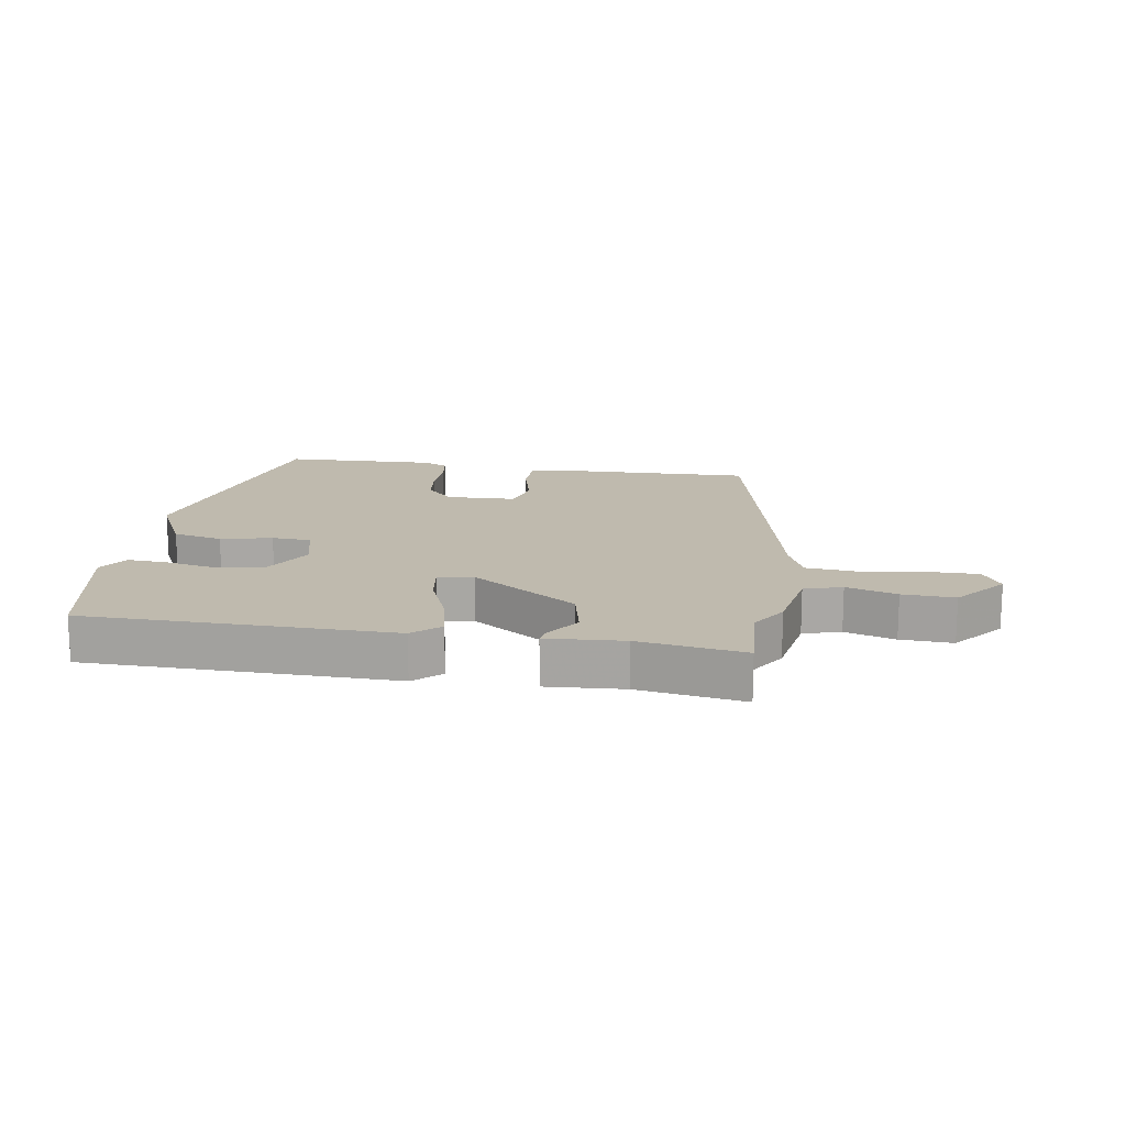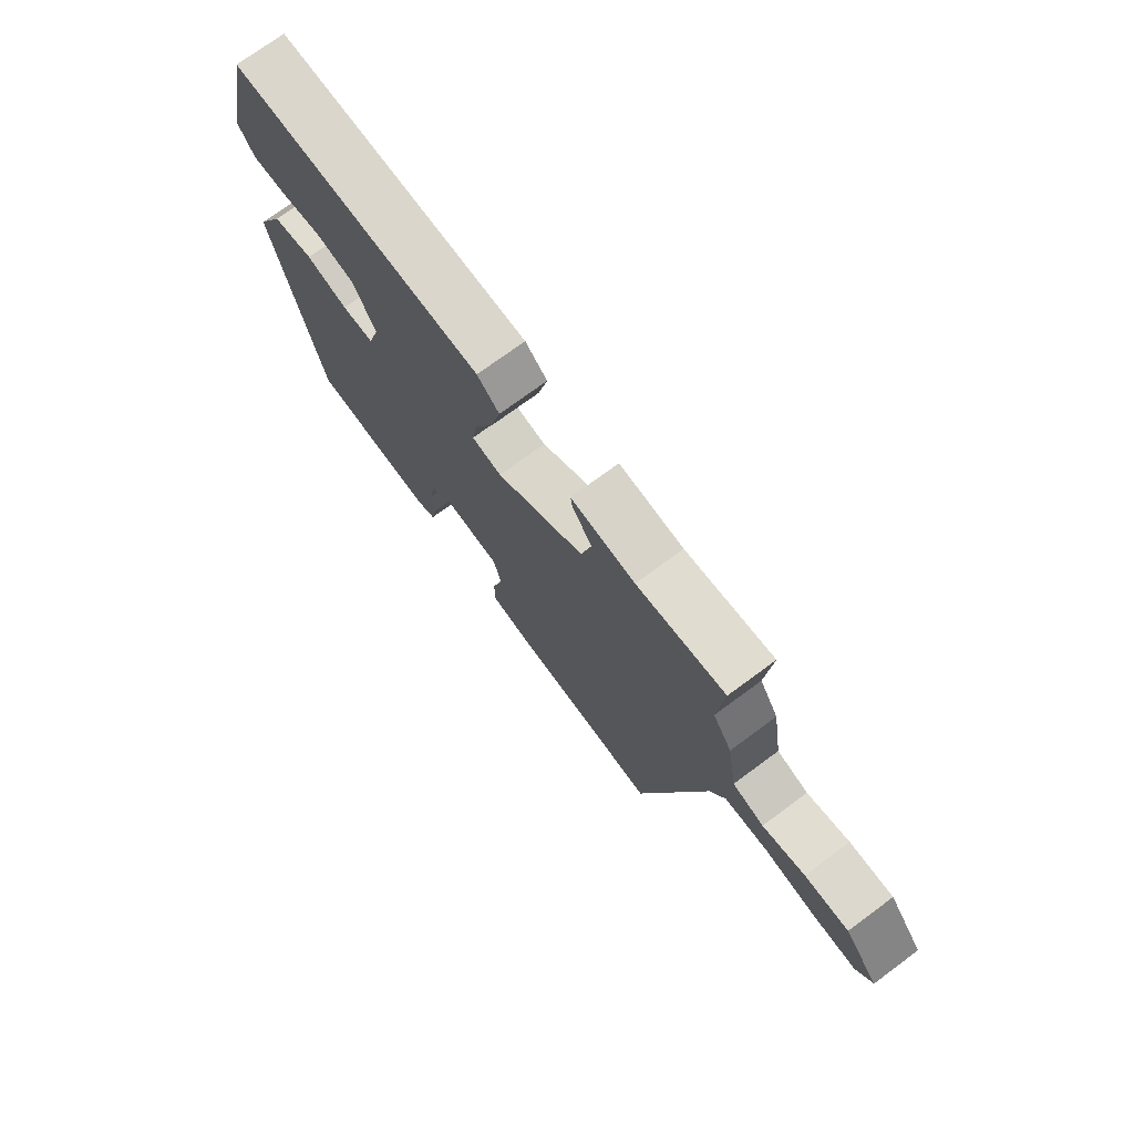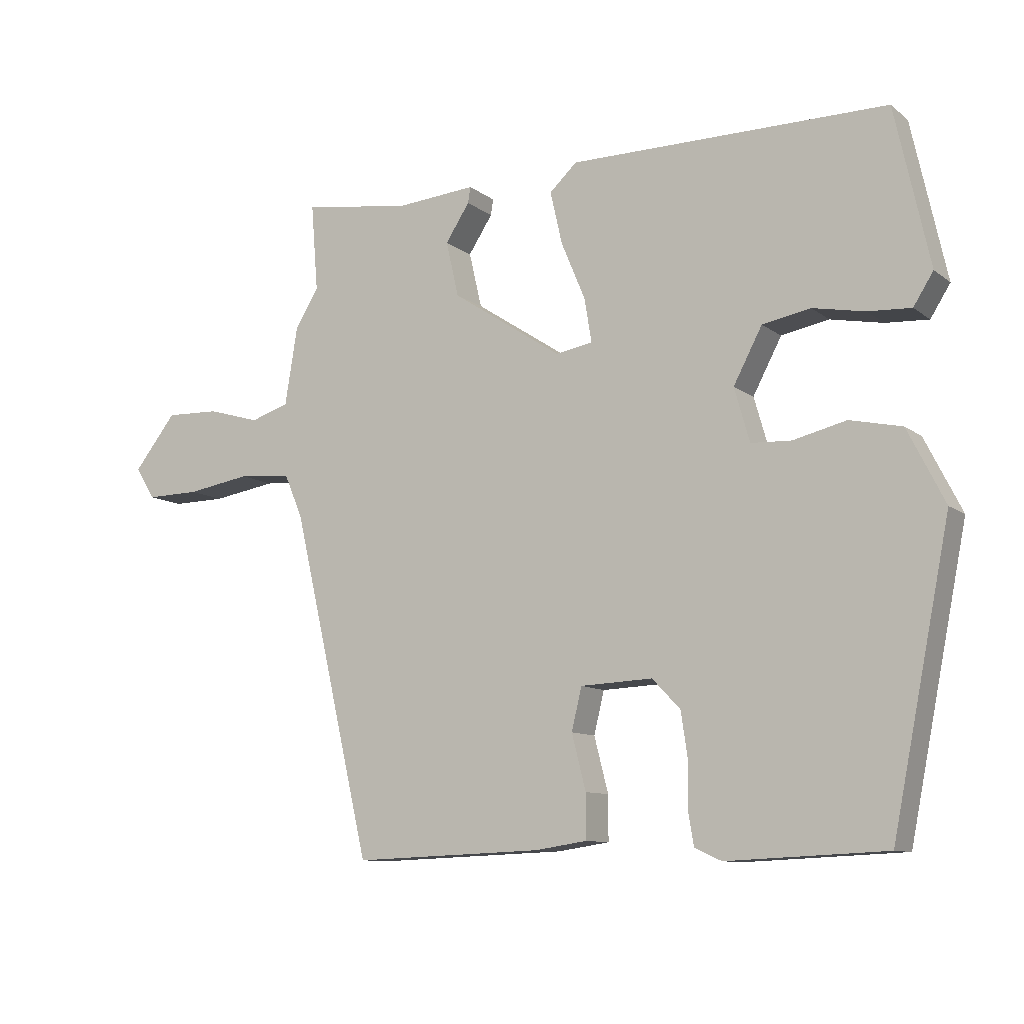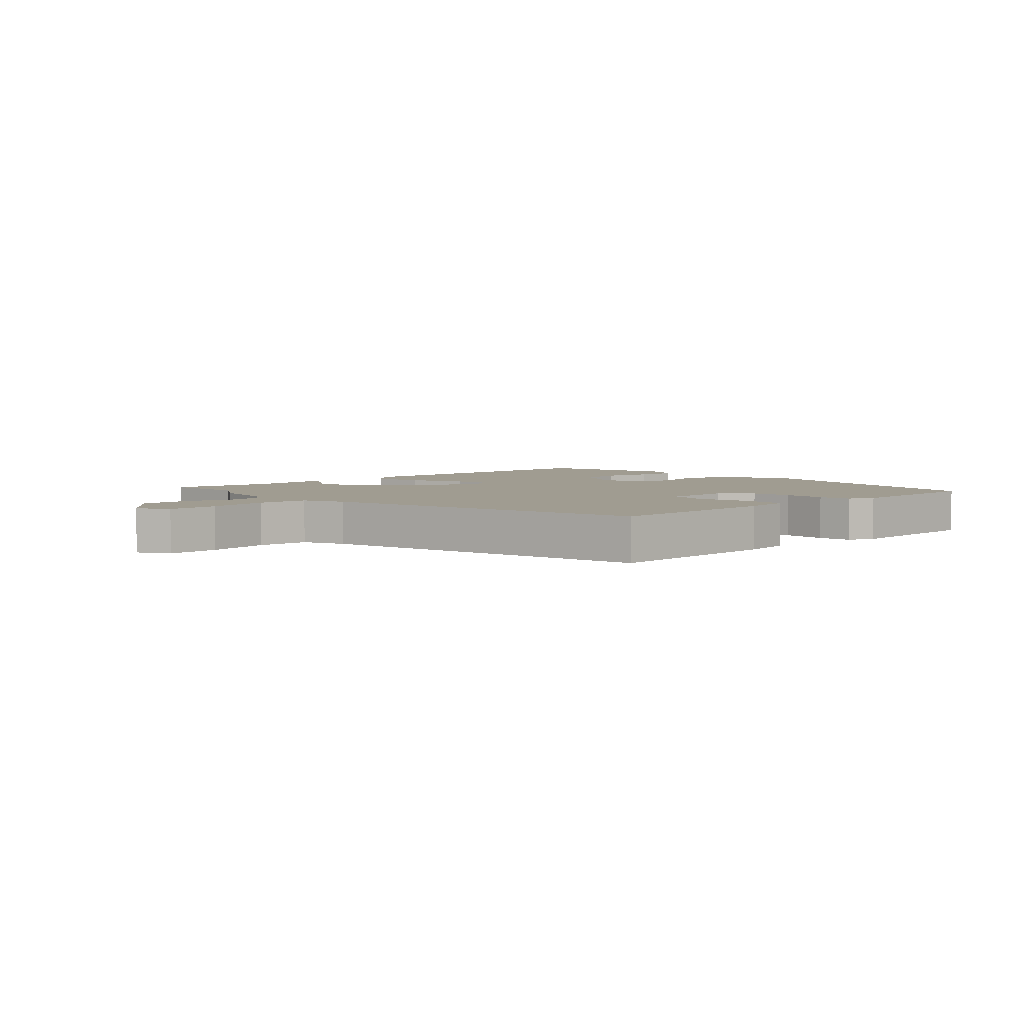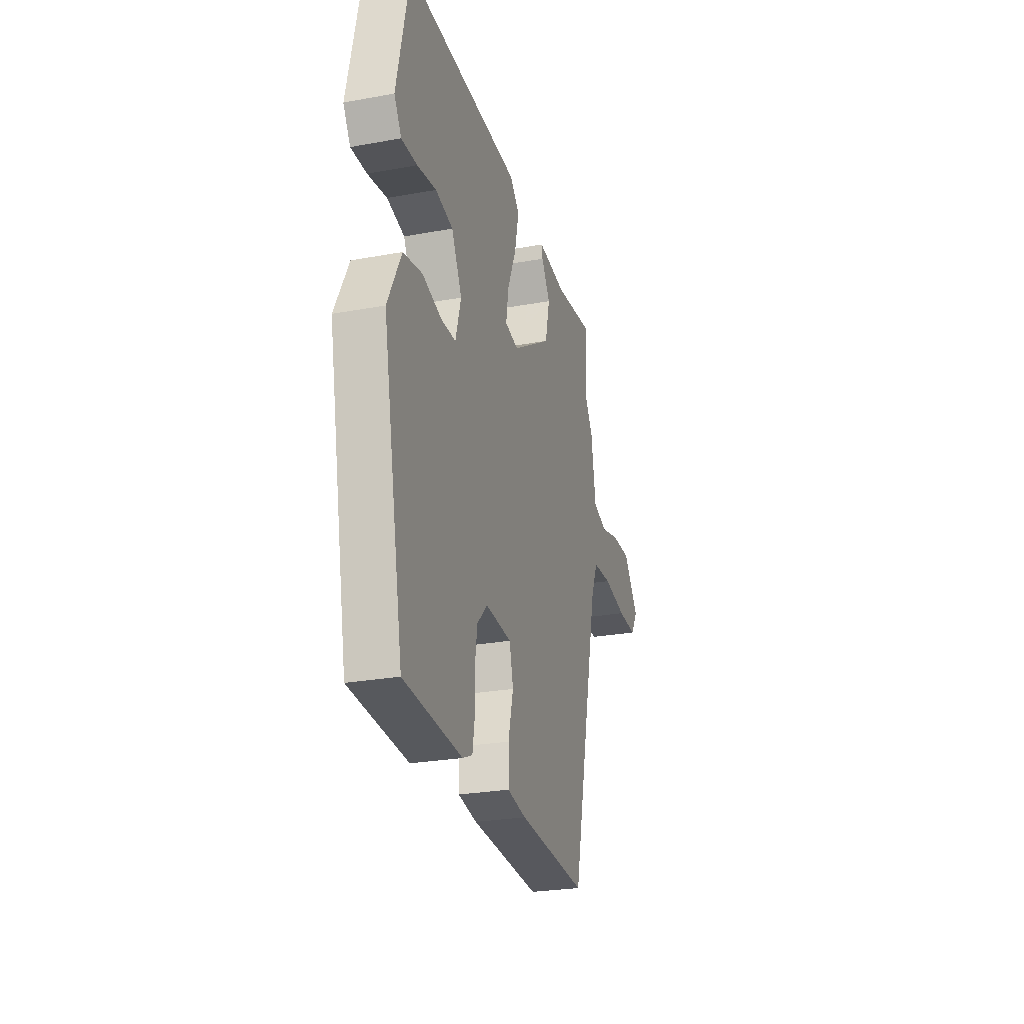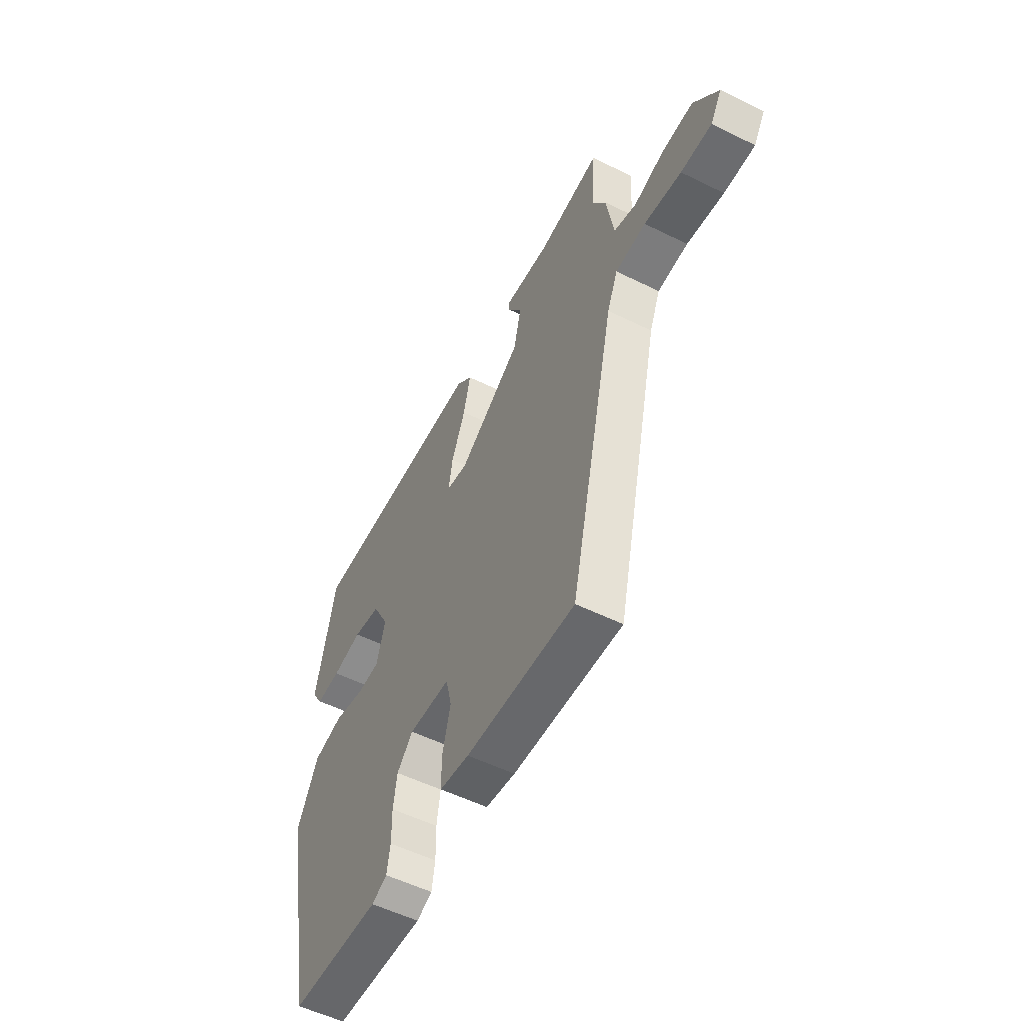
<metadata>
{"format":"obj","ext":"obj","renderer":"f3d","projection":"perspective","resolution":1024,"background":"white","views":[{"elev":15.6,"azim":9.7,"up":"+Y"},{"elev":73.8,"azim":53.6,"up":"+Z"},{"elev":-10.2,"azim":-150.3,"up":"+Z"},{"elev":4.4,"azim":137.0,"up":"+Y"},{"elev":-26.9,"azim":-74.2,"up":"+Z"},{"elev":-54.4,"azim":62.4,"up":"+Z"}]}
</metadata>
<code>
v 0.501 0.07 0.516
v 0.49 0.07 0.379
v 0.527 0.07 0.319
v 0.547 0.07 0.196
v 0.608 0.07 0.177
v 0.69 0.07 0.201
v 0.775 0.07 0.204
v 0.842 0.07 0.12
v 0.811 0.07 0.07
v 0.727 0.07 0.071
v 0.626 0.07 0.087
v 0.543 0.07 0.08
v 0.514 0.07 0.012
v 0.389 0.07 -0.524
v 0.091 0.07 -0.513
v 0.01 0.07 -0.501
v 0.01 0.07 -0.432
v 0.032 0.07 -0.346
v 0.016 0.07 -0.28
v -0.097 0.07 -0.275
v -0.141 0.07 -0.321
v -0.151 0.07 -0.388
v -0.15 0.07 -0.459
v -0.159 0.07 -0.513
v -0.201 0.07 -0.532
v -0.449 0.07 -0.521
v -0.54 0.07 -0.067
v -0.482 0.07 0.048
v -0.401 0.07 0.066
v -0.318 0.07 0.046
v -0.255 0.07 0.049
v -0.231 0.07 0.133
v -0.276 0.07 0.218
v -0.351 0.07 0.232
v -0.433 0.07 0.216
v -0.5 0.07 0.212
v -0.531 0.07 0.261
v -0.477 0.07 0.508
v 0.021 0.07 0.509
v 0.064 0.07 0.469
v 0.045 0.07 0.386
v 0.007 0.07 0.295
v -0.004 0.07 0.227
v 0.054 0.07 0.217
v 0.227 0.07 0.331
v 0.247 0.07 0.418
v 0.209 0.07 0.476
v 0.205 0.07 0.501
v 0.33 0.07 0.491
v 0.501 0 0.516
v 0.49 0 0.379
v 0.527 0 0.319
v 0.547 0 0.196
v 0.608 0 0.177
v 0.69 0 0.201
v 0.775 0 0.204
v 0.842 0 0.12
v 0.811 0 0.07
v 0.727 0 0.071
v 0.626 0 0.087
v 0.543 0 0.08
v 0.514 0 0.012
v 0.389 0 -0.524
v 0.091 0 -0.513
v 0.01 0 -0.501
v 0.01 0 -0.432
v 0.032 0 -0.346
v 0.016 0 -0.28
v -0.097 0 -0.275
v -0.141 0 -0.321
v -0.151 0 -0.388
v -0.15 0 -0.459
v -0.159 0 -0.513
v -0.201 0 -0.532
v -0.449 0 -0.521
v -0.54 0 -0.067
v -0.482 0 0.048
v -0.401 0 0.066
v -0.318 0 0.046
v -0.255 0 0.049
v -0.231 0 0.133
v -0.276 0 0.218
v -0.351 0 0.232
v -0.433 0 0.216
v -0.5 0 0.212
v -0.531 0 0.261
v -0.477 0 0.508
v 0.021 0 0.509
v 0.064 0 0.469
v 0.045 0 0.386
v 0.007 0 0.295
v -0.004 0 0.227
v 0.054 0 0.217
v 0.227 0 0.331
v 0.247 0 0.418
v 0.209 0 0.476
v 0.205 0 0.501
v 0.33 0 0.491
f 46 47 48 49
f 45 46 49 1
f 39 40 41 42
f 39 42 43
f 38 39 43
f 37 38 43
f 34 35 36 37
f 34 37 43 44
f 27 28 29 30
f 27 30 31
f 26 27 31
f 25 26 31
f 22 23 24 25
f 21 22 25 31
f 20 21 31 32
f 15 16 17 18
f 13 14 15 18
f 12 13 18 19
f 8 9 10 11
f 8 11 12
f 5 6 7 8
f 5 8 12
f 4 5 12 19
f 2 3 4 19
f 45 1 2 19
f 33 34 44
f 32 33 44
f 19 20 32 44
f 19 44 45
f 98 97 96 95
f 50 98 95 94
f 91 90 89 88
f 92 91 88
f 92 88 87
f 92 87 86
f 86 85 84 83
f 93 92 86 83
f 79 78 77 76
f 80 79 76
f 80 76 75
f 80 75 74
f 74 73 72 71
f 80 74 71 70
f 81 80 70 69
f 67 66 65 64
f 67 64 63 62
f 68 67 62 61
f 60 59 58 57
f 61 60 57
f 57 56 55 54
f 61 57 54
f 68 61 54 53
f 68 53 52 51
f 68 51 50 94
f 93 83 82
f 93 82 81
f 93 81 69 68
f 94 93 68
f 1 50 51 2
f 2 51 52 3
f 3 52 53 4
f 4 53 54 5
f 5 54 55 6
f 6 55 56 7
f 7 56 57 8
f 8 57 58 9
f 9 58 59 10
f 10 59 60 11
f 11 60 61 12
f 12 61 62 13
f 13 62 63 14
f 14 63 64 15
f 15 64 65 16
f 16 65 66 17
f 17 66 67 18
f 18 67 68 19
f 19 68 69 20
f 20 69 70 21
f 21 70 71 22
f 22 71 72 23
f 23 72 73 24
f 24 73 74 25
f 25 74 75 26
f 26 75 76 27
f 27 76 77 28
f 28 77 78 29
f 29 78 79 30
f 30 79 80 31
f 31 80 81 32
f 32 81 82 33
f 33 82 83 34
f 34 83 84 35
f 35 84 85 36
f 36 85 86 37
f 37 86 87 38
f 38 87 88 39
f 39 88 89 40
f 40 89 90 41
f 41 90 91 42
f 42 91 92 43
f 43 92 93 44
f 44 93 94 45
f 45 94 95 46
f 46 95 96 47
f 47 96 97 48
f 48 97 98 49
f 49 98 50 1

</code>
